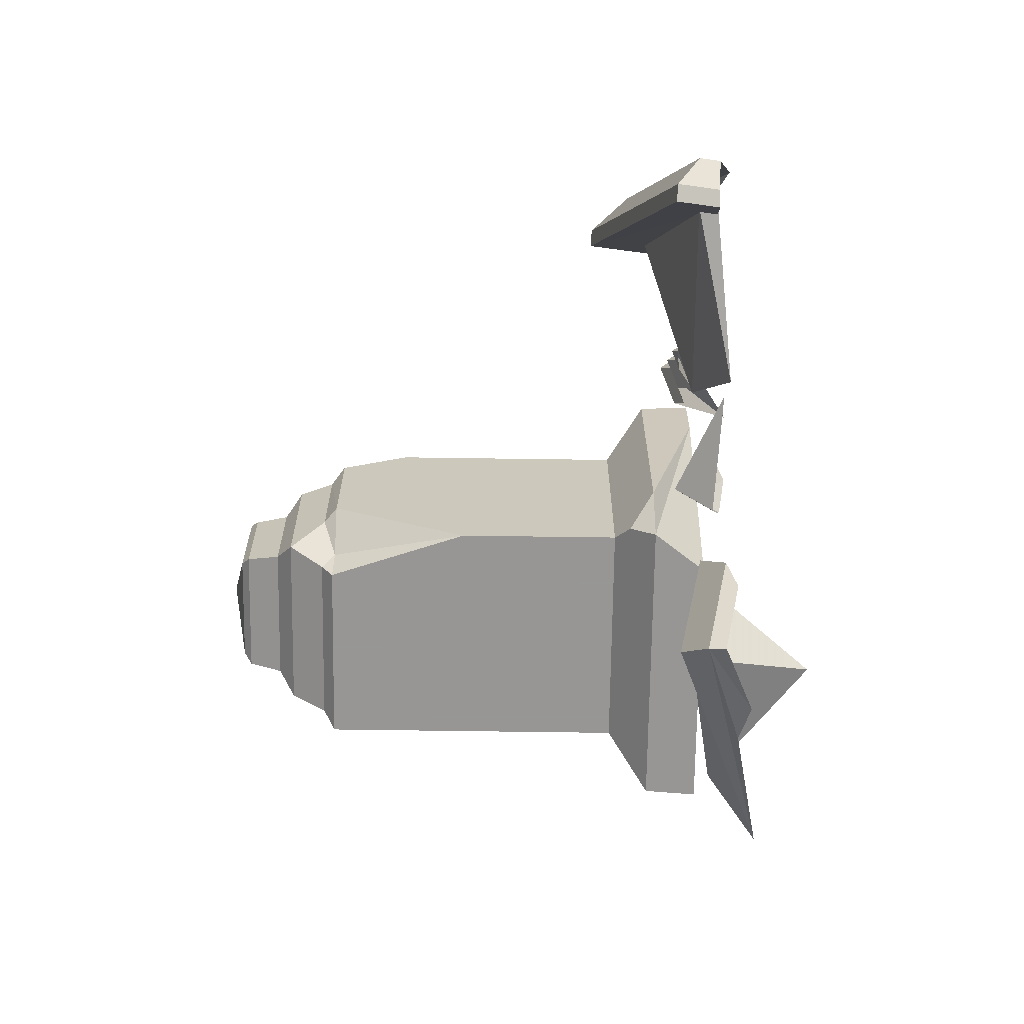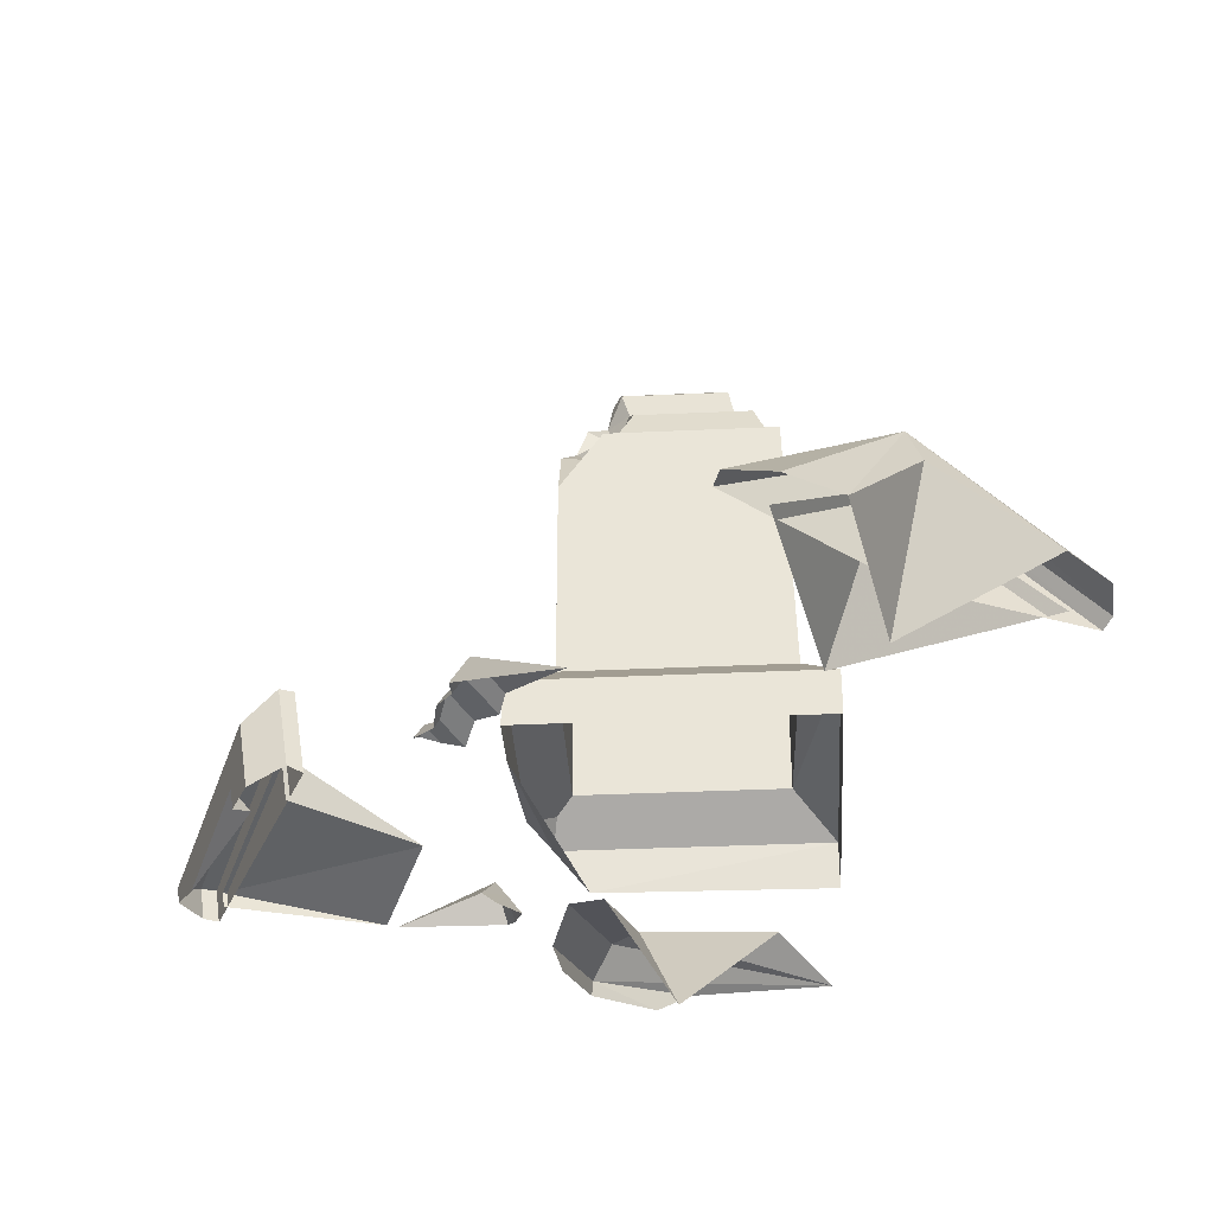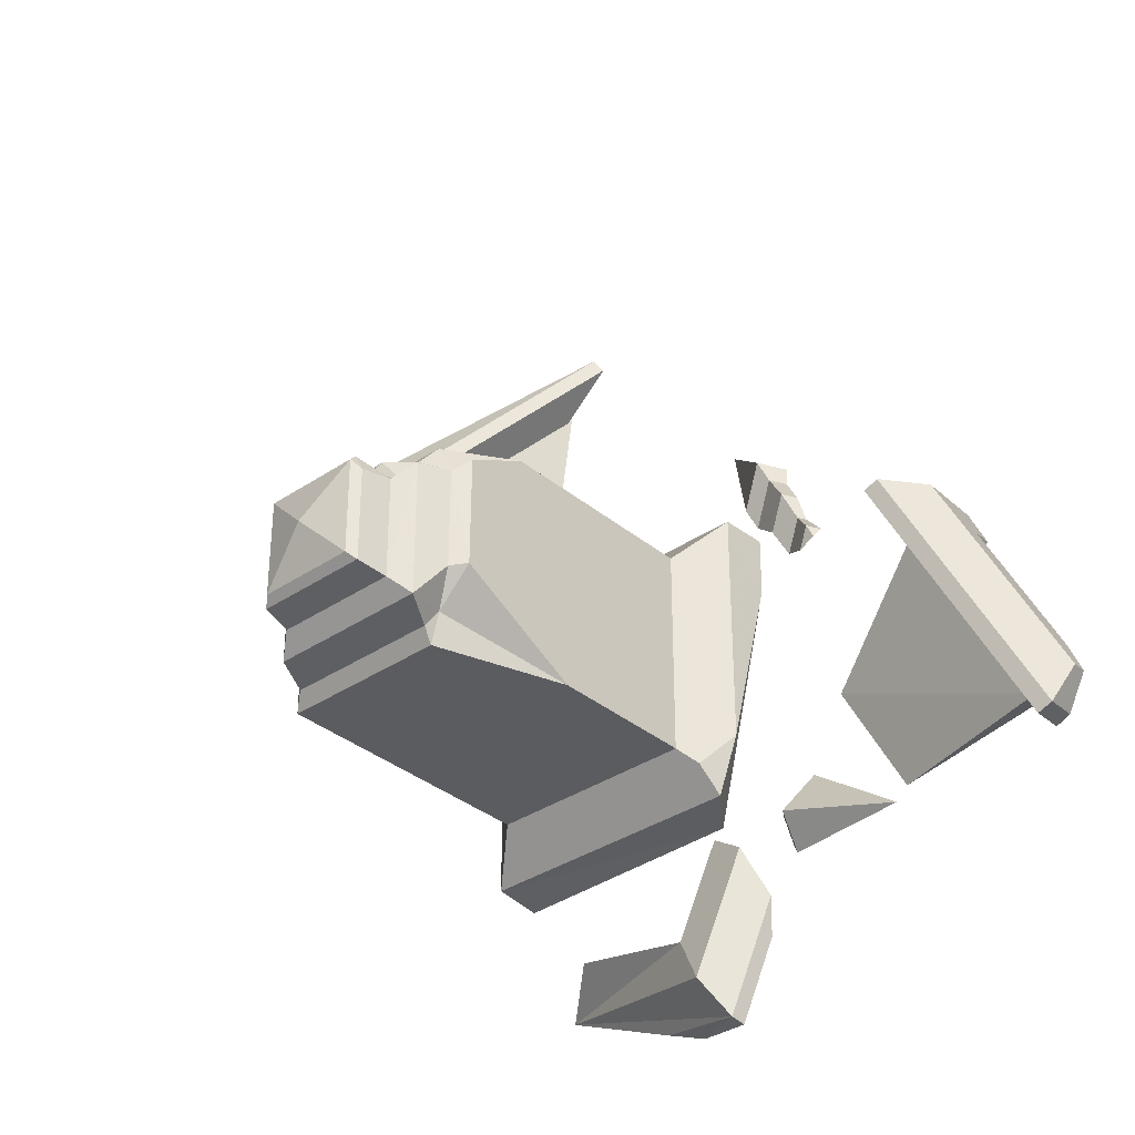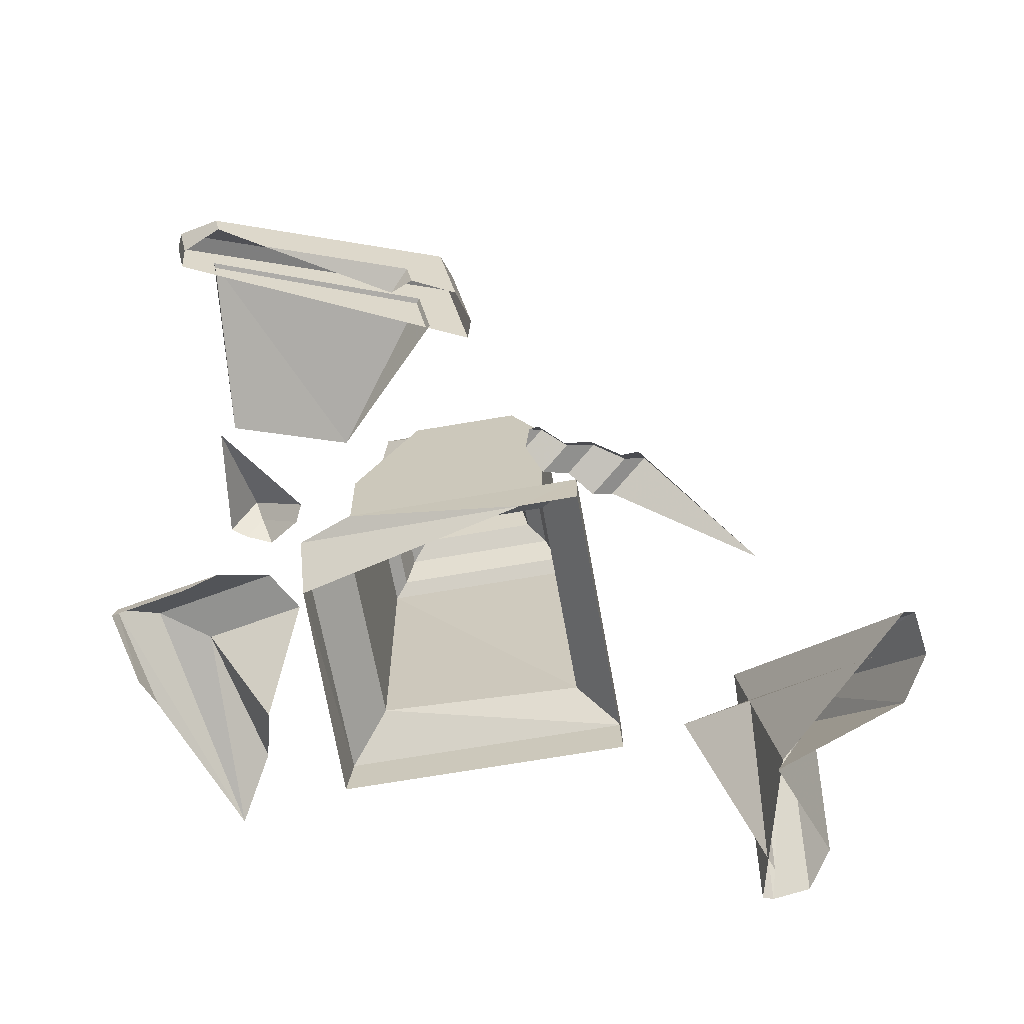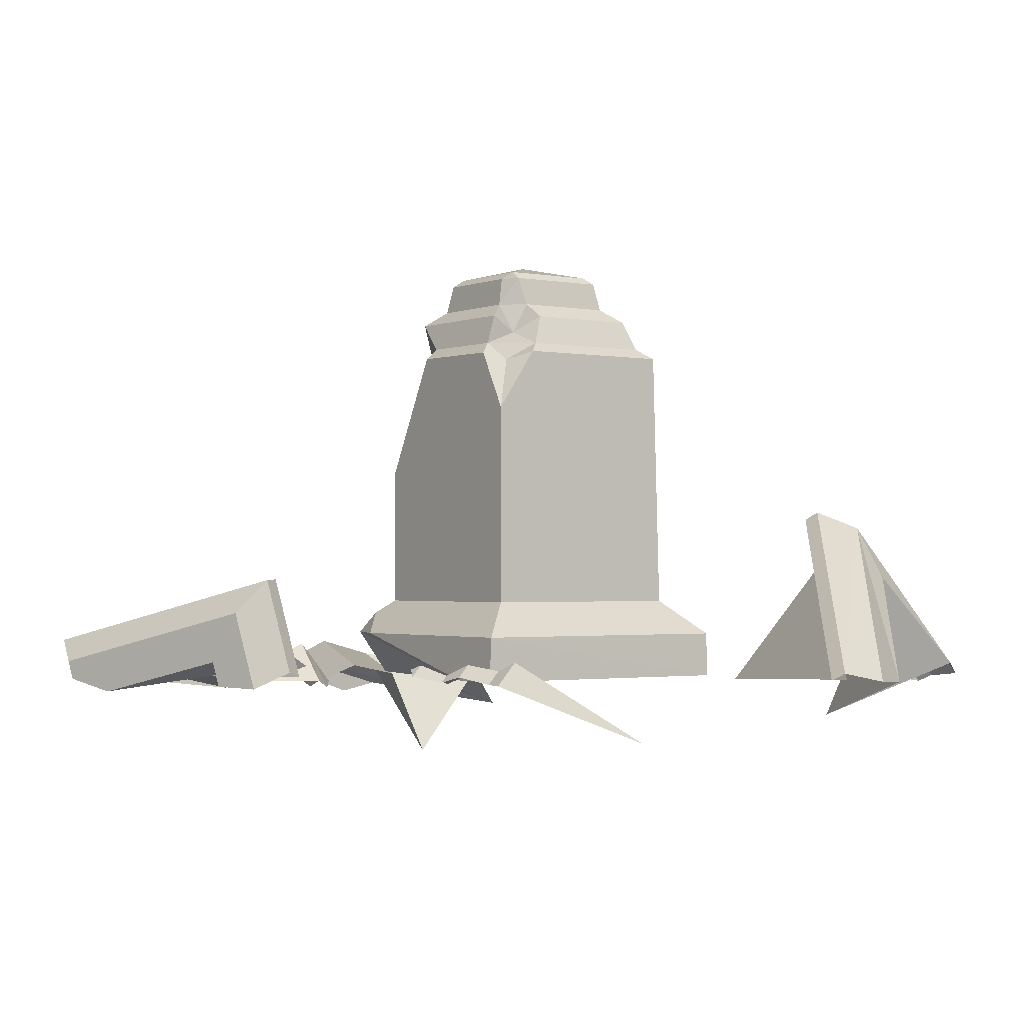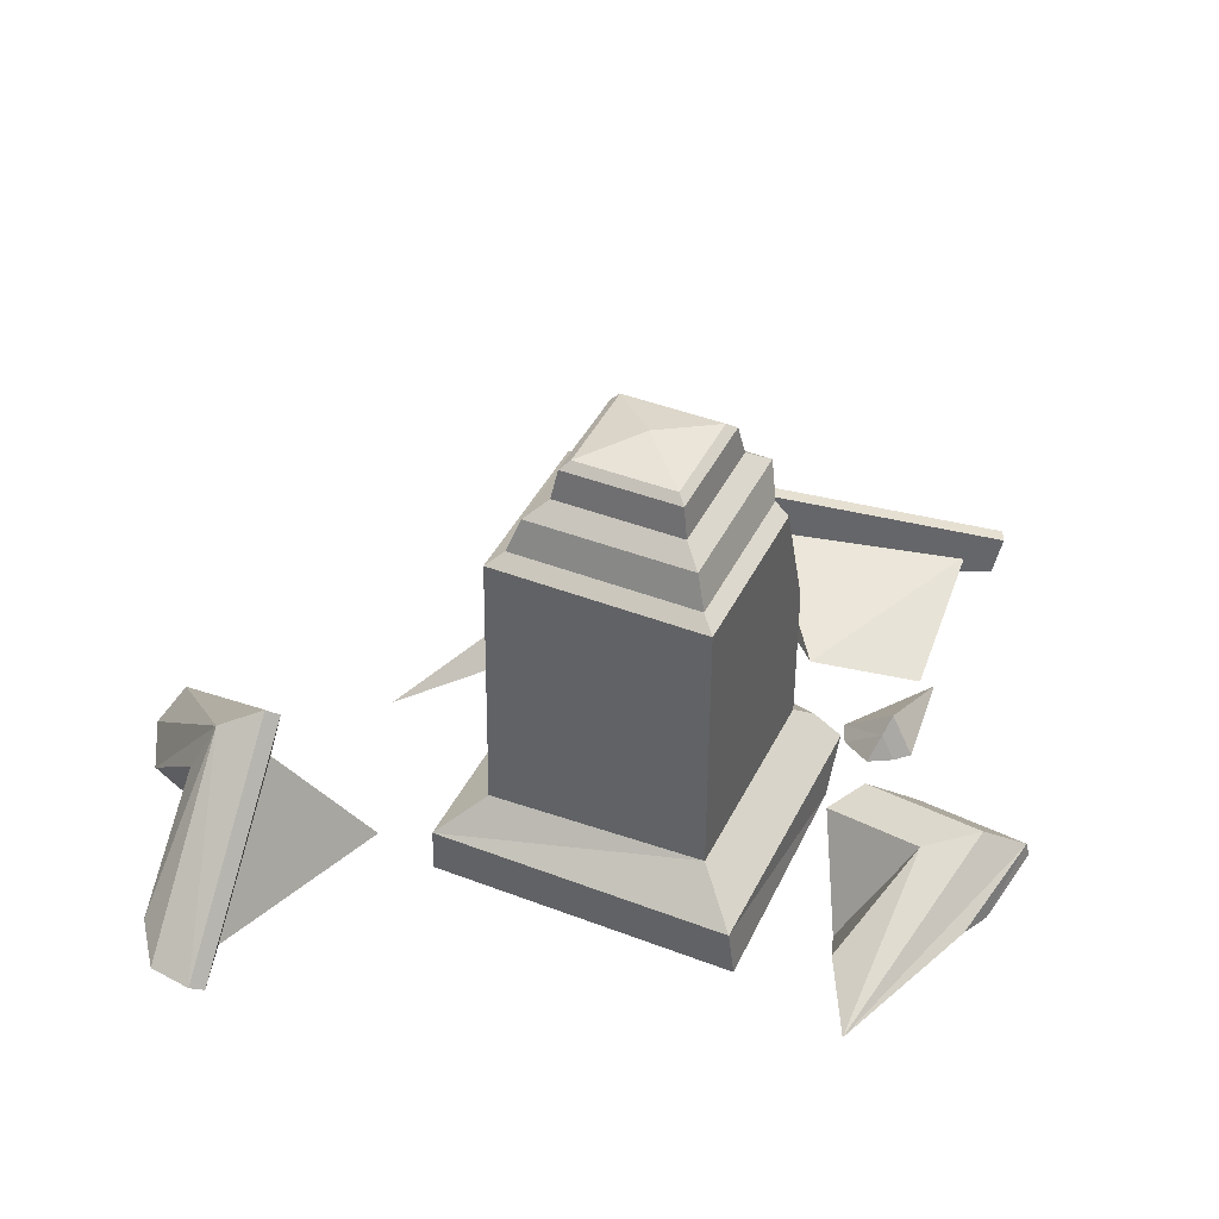
<metadata>
{"format":"obj","ext":"obj","renderer":"f3d","projection":"perspective","resolution":1024,"background":"white","views":[{"elev":-68.0,"azim":89.2,"up":"+Y"},{"elev":-35.7,"azim":-176.5,"up":"+Z"},{"elev":-34.6,"azim":42.3,"up":"+Y"},{"elev":-65.4,"azim":100.1,"up":"+Z"},{"elev":-1.5,"azim":144.5,"up":"+Z"},{"elev":42.7,"azim":-65.3,"up":"+Z"}]}
</metadata>
<code>
g zhongbu_fuben_219_ludeng_02c
v 7.437 -36.16 3.775
v 9.806 -40.26 1.435
v 13.29 -27.41 -1.06
v 11.25 -22.12 1.048
v -16.43 -30.65 -5.065
v -1.155 -37.64 -2.099
v 9.806 -40.26 1.435
v 7.235 -19.41 -0.007921
v 4.175 -30.69 2.183
v -10.93 -27.08 -0.3138
v 4.175 -30.69 2.183
v 7.235 -19.41 -0.007921
v -0.2463 -23.65 -10.42
v -10.93 -27.08 -0.3138
v 12.46 -31.33 -2.019
v 9.957 -40.57 -0.2234
v 2.642 -38.82 -3.155
v 15.07 7.287 0.333
v 14.9 -12.51 5.467
v 12.58 -18.6 5.467
v 8.676 -18.72 0.333
v 14.9 13.75 5.467
v 15.11 13.75 0.333
v -17.45 13.82 0.333
v -17.45 13.75 5.467
v -17.45 13.75 5.467
v -17.45 13.82 0.333
v -17.45 -19.25 0.333
v -17.45 -18.6 5.467
v 10.28 -13.98 25.51
v 5.546 -13.98 39.43
v -12.84 -13.98 39.43
v -12.84 -13.98 9.455
v 10.28 -13.98 9.455
v -13.34 9.138 22.55
v -12.84 9.138 39.43
v 5.618 9.138 39.43
v 10.28 9.138 32.53
v 10.28 9.138 9.455
v -13.74 9.138 9.455
v -12.84 -13.98 39.43
v -12.84 -13.98 9.455
v 12.03 -15.72 7.948
v -13.74 9.138 9.455
v 10.28 9.138 9.455
v -12.84 -13.98 9.455
v -13.74 9.138 9.455
v -11.31 -12.45 40.6
v 5.803 -12.45 40.6
v -11.31 7.61 40.6
v 4.096 7.61 40.6
v -11.31 -12.45 40.6
v -11.31 7.61 40.6
v -6.659 -7.804 49.64
v -7.544 -8.689 48.85
v 4.991 -8.689 48.85
v 4.106 -7.804 49.64
v 3.916 3.846 48.85
v 4.991 1.824 48.85
v 5.569 2.109 45.63
v 3.09 4.424 45.63
v -6.659 2.961 49.64
v 4.106 2.961 49.64
v 3.916 3.846 48.85
v -7.544 3.846 48.85
v -7.544 -8.689 48.85
v -6.659 -7.804 49.64
v -6.659 2.961 49.64
v -1.277 -2.421 50.98
v -6.659 -7.804 49.64
v 4.106 -7.804 49.64
v 4.106 2.961 49.64
v 4.106 2.961 49.64
v -6.659 2.961 49.64
v -6.659 2.961 49.64
v -6.659 -7.804 49.64
v -10.14 -11.28 44.01
v -11.31 -12.45 40.6
v 5.803 -12.45 40.6
v 7.582 -11.28 44.01
v -11.31 7.61 40.6
v -10.14 6.438 44.01
v 2.566 6.438 44.01
v 4.096 7.61 40.6
v -11.31 -12.45 40.6
v -10.14 -11.28 44.01
v -10.14 6.438 44.01
v -11.31 7.61 40.6
v 5.569 -9.267 45.63
v -8.122 -9.267 45.63
v -8.122 4.424 45.63
v 3.09 4.424 45.63
v -8.122 4.424 45.63
v -8.122 -9.267 45.63
v 4.991 -8.689 48.85
v -7.544 -8.689 48.85
v 3.916 3.846 48.85
v -7.544 3.846 48.85
v -7.544 3.846 48.85
v -7.544 -8.689 48.85
v 4.106 -7.804 49.64
v 4.991 -8.689 48.85
v 4.991 1.824 48.85
v 4.106 2.961 49.64
v 4.991 -8.689 48.85
v 5.569 -9.267 45.63
v 5.569 2.109 45.63
v 4.991 1.824 48.85
v 7.582 -11.28 44.01
v 7.582 3.943 44.01
v 8.738 -6.975 40.65
v 8.754 4.212 40.6
v 8.754 4.212 40.6
v 8.738 -6.975 40.65
v 10.28 -6.728 39.37
v 10.28 5.484 39.27
v 8.738 -6.975 40.65
v 7.582 -11.28 44.01
v 6.407 -10.53 39.34
v 17.26 21.74 2.912
v 19.24 21.26 0.3144
v 7.343 32.16 -5.933
v 17.99 19.61 1.915
v 19.16 19.33 0.3791
v 22.83 11.1 2.393
v 23.32 9.792 1.88
v 23.82 10.86 1.101
v 19.97 16.45 2.523
v 21.02 16.2 1.156
v 19.16 19.33 0.3791
v 17.99 19.61 1.915
v 20.97 13.6 1.248
v 21.56 13.46 0.4776
v 22.83 11.1 2.393
v 23.82 10.86 1.101
v 23.32 9.792 1.88
v 21.34 9.036 1.633
v 21.34 9.036 1.633
v 22.83 11.1 2.393
v 20.97 13.6 1.248
v 18.75 10.53 0.1145
v 19.97 16.45 2.523
v 17.63 13.21 1.327
v 17.99 19.61 1.915
v 15.02 15.51 0.3993
v 17.99 19.61 1.915
v 14.28 17.61 1.389
v 15.02 15.51 0.3993
v 10.28 -6.728 39.37
v 10.28 9.138 9.455
v 10.28 9.138 32.53
v 10.28 5.484 39.27
v 6.407 -10.53 39.34
v 7.582 -11.28 44.01
v 5.803 -12.45 40.6
v 19.86 -16.47 -0.5203
v 19.06 -22.12 3.96
v 29.5 -23.29 -0.4887
v 15.99 -20.62 -0.7688
v 17.71 -21.54 1.996
v 18.26 -17.26 -1.382
v 17.71 -21.54 1.996
v 19.86 -16.47 -0.5203
v 18.26 -17.26 -1.382
v 29.5 -23.29 -0.4887
v 17.87 -24.86 0.2899
v 16.96 -23.25 -0.2909
v 16.96 -23.25 -0.2909
v 17.71 -21.54 1.996
v 15.99 -20.62 -0.7688
v 5.546 -13.98 39.43
v 10.28 -6.728 39.37
v 10.28 -13.98 25.51
v 10.28 -13.98 25.51
v -15.62 21.22 0.2165
v -21.77 30.01 14.43
v -37.48 29.06 0.4463
v -15.62 21.22 0.2165
v -10.88 45.35 1.147
v -21.77 30.01 14.43
v -41.48 28.34 0.2331
v -21.52 29.31 20.11
v -23.84 33.65 18.19
v -41.1 32.81 0.659
v -6.818 49.33 2.062
v -11.86 49.96 1.072
v -23.84 33.65 18.19
v -21.52 29.31 20.11
v -25.12 36.51 12.42
v -36.98 35.93 2.114
v -41.1 32.81 0.659
v -17.58 46.76 0.7581
v -25.12 36.51 12.42
v -36.98 35.93 2.114
v -25.12 36.51 12.42
v -21.21 31.1 -3.768
v -17.58 46.76 0.7581
v -40.55 27.09 -0.4693
v -20.77 28.06 19.25
v -6.115 48.01 1.256
v -6.115 48.01 1.256
v -20.77 28.06 19.25
v -23.26 31.96 1.666
v -20.77 28.06 19.25
v -40.55 27.09 -0.4693
v -23.26 31.96 1.666
v 42.51 3.325 8.436
v 38.77 3.882 12.12
v 51.02 -23.34 4.959
v 52.48 -18.85 2.598
v 49.86 -13.93 -0.8029
v 49.85 -13.91 -0.8171
v 49.84 -13.89 -0.8132
v 37.26 3.127 12.2
v 49.47 -24.01 5.058
v 48.63 -23.03 0.7319
v 48.72 -23.23 0.8052
v 49.47 -24.01 5.058
v 37.26 3.127 12.2
v 35.33 5.167 1.16
v 38.77 3.882 12.12
v 36.96 5.8 1.739
v 35.33 5.167 1.16
v 52.48 -18.85 2.598
v 51.02 -23.34 4.959
v 50.3 -22.58 0.8508
v 52.12 -18.47 0.5411
v 49.47 -24.01 5.058
v 48.72 -23.23 0.8052
v 41.02 4.898 -0.08104
v 43.57 0.04023 2.854
v 43.1 0.5451 0.1217
v 43.1 0.5451 0.1217
v 43.57 0.04023 2.854
v 41.72 -1.98 1.357
v 49.84 -13.89 -0.8132
v 52.12 -18.47 0.5411
v 49.86 -13.93 -0.8029
v 47.92 -20.15 2.568
v 38.73 0.2761 6.726
v 25.35 -10.33 1.688
v 30.35 -21.45 -1.239
v 25.35 -10.33 1.688
v 38.73 0.2761 6.726
v 37.64 1.435 0.4523
v 47.58 -19.79 0.6512
v 47.92 -20.15 2.568
v 30.35 -21.45 -1.239
v 4.096 7.61 40.6
v 2.566 6.438 44.01
v 4.521 3.563 42.19
v 7.582 3.943 44.01
v 8.754 4.212 40.6
v 4.106 2.961 49.64
v 10.28 5.484 39.27
v 10.28 9.138 32.53
v 7.215 5.918 38.55
v 5.618 9.138 39.43
v 15.07 7.287 0.333
v 15.11 13.75 0.333
v 14.9 13.75 5.467
v 14.9 -12.51 5.467
v 10.28 9.138 9.455
v 10.28 -13.98 9.455
v 12.03 -15.72 7.948
v 10.28 -13.98 9.455
v -12.84 -13.98 9.455
v -17.45 -18.6 5.467
v 12.03 -15.72 7.948
v 12.58 -18.6 5.467
v -17.45 -19.25 0.333
v 8.676 -18.72 0.333
f 1 2 3
f 3 4 1
f 5 6 7
f 7 1 5
f 4 8 9
f 9 1 4
f 9 10 5
f 5 1 9
f 11 12 13
f 14 11 13
f 15 3 2
f 2 16 15
f 17 16 7
f 7 6 17
f 18 19 20
f 20 21 18
f 22 23 24
f 24 25 22
f 26 27 28
f 28 29 26
f 30 31 32
f 30 32 33
f 30 33 34
f 35 36 37
f 37 38 39
f 35 37 39
f 35 39 40
f 41 36 35
f 41 35 40
f 41 40 42
f 20 19 43
f 22 25 44
f 44 45 22
f 26 29 46
f 46 47 26
f 48 32 31
f 31 49 48
f 36 50 51
f 51 37 36
f 41 52 53
f 53 36 41
f 54 55 56
f 56 57 54
f 58 59 60
f 60 61 58
f 62 63 64
f 64 65 62
f 66 67 68
f 68 65 66
f 69 70 71
f 69 71 72
f 69 73 74
f 69 75 76
f 77 78 79
f 79 80 77
f 81 82 83
f 83 84 81
f 85 86 87
f 87 88 85
f 77 80 89
f 89 90 77
f 91 92 83
f 83 82 91
f 93 87 86
f 86 94 93
f 90 89 95
f 95 96 90
f 97 92 91
f 91 98 97
f 99 93 94
f 94 100 99
f 101 102 103
f 103 104 101
f 105 106 107
f 107 108 105
f 106 109 110
f 110 107 106
f 109 111 112
f 112 110 109
f 113 114 115
f 115 116 113
f 117 118 119
f 120 121 122
f 123 124 121
f 121 120 123
f 125 126 127
f 128 129 130
f 130 131 128
f 132 133 129
f 129 128 132
f 134 135 133
f 133 132 134
f 136 125 137
f 138 139 140
f 140 141 138
f 140 142 143
f 143 141 140
f 142 144 145
f 145 143 142
f 146 120 147
f 147 148 146
f 147 120 122
f 149 30 34
f 150 151 152
f 34 150 152
f 149 34 152
f 153 154 155
f 156 157 158
f 159 160 161
f 162 157 163
f 163 164 162
f 165 157 166
f 166 157 160
f 160 167 166
f 168 169 170
f 155 171 153
f 119 172 117
f 171 173 153
f 119 174 172
f 175 176 177
f 178 179 180
f 181 182 183
f 183 184 181
f 185 186 187
f 187 188 185
f 183 189 190
f 183 190 191
f 183 191 184
f 192 193 187
f 187 186 192
f 194 195 196
f 195 197 196
f 198 199 182
f 182 181 198
f 185 188 199
f 199 200 185
f 201 202 203
f 204 205 206
f 207 208 209
f 209 210 207
f 211 212 213
f 209 208 214
f 214 215 209
f 216 217 218
f 216 218 219
f 216 219 220
f 214 221 222
f 222 223 214
f 224 225 226
f 226 227 224
f 226 225 228
f 228 229 226
f 222 221 207
f 207 230 222
f 230 207 231
f 231 232 230
f 233 234 235
f 235 234 236
f 231 207 210
f 231 210 211
f 231 211 213
f 224 227 237
f 237 238 224
f 239 240 241
f 241 242 239
f 243 244 245
f 246 247 248
f 249 250 251
f 250 61 251
f 61 60 251
f 60 252 251
f 252 253 251
f 58 254 59
f 249 251 253
f 255 256 257
f 256 258 257
f 258 249 257
f 249 253 257
f 253 255 257
f 259 260 261
f 261 262 259
f 263 264 265
f 261 263 265
f 262 261 265
f 266 267 268
f 269 266 268
f 269 268 270
f 268 271 272
f 272 270 268

</code>
